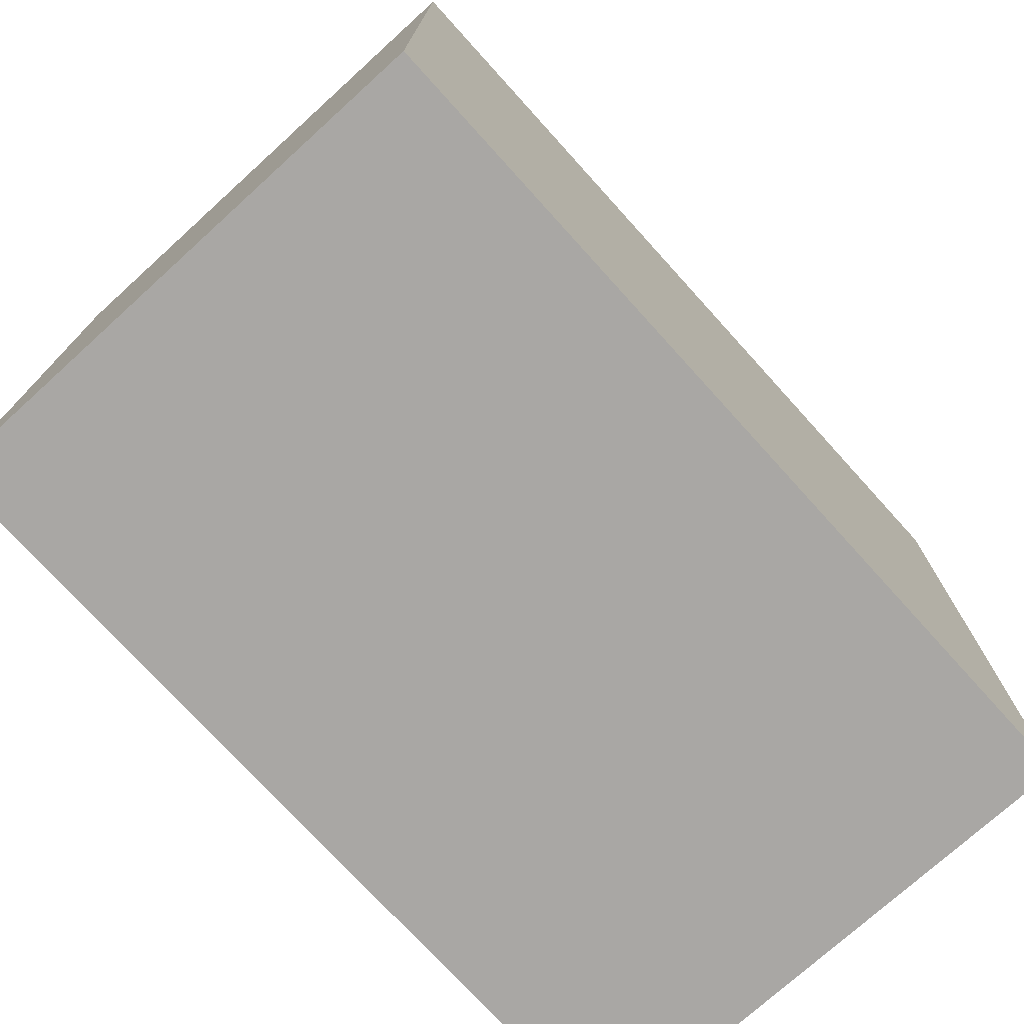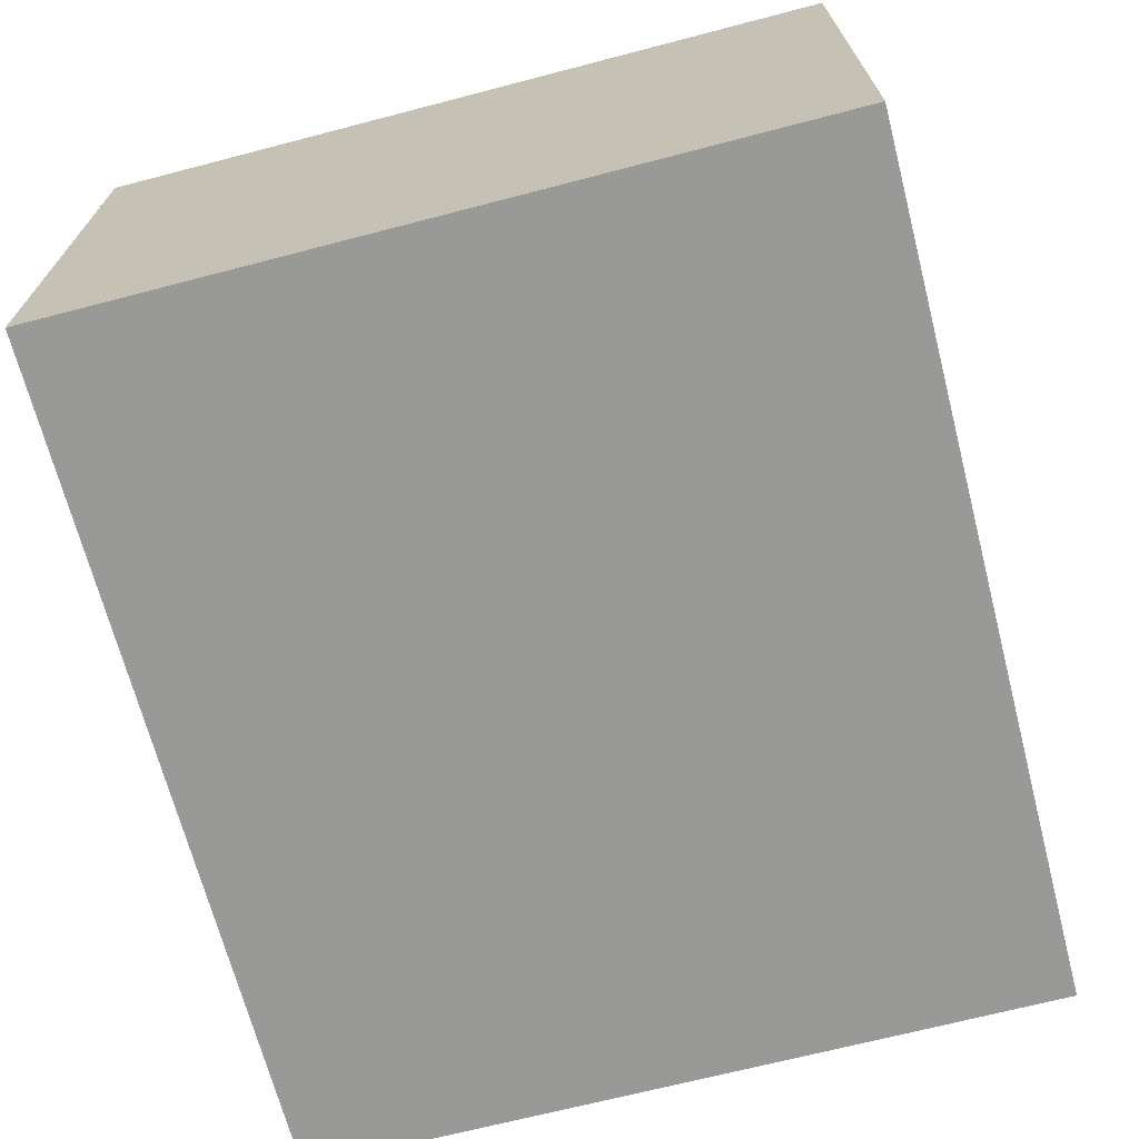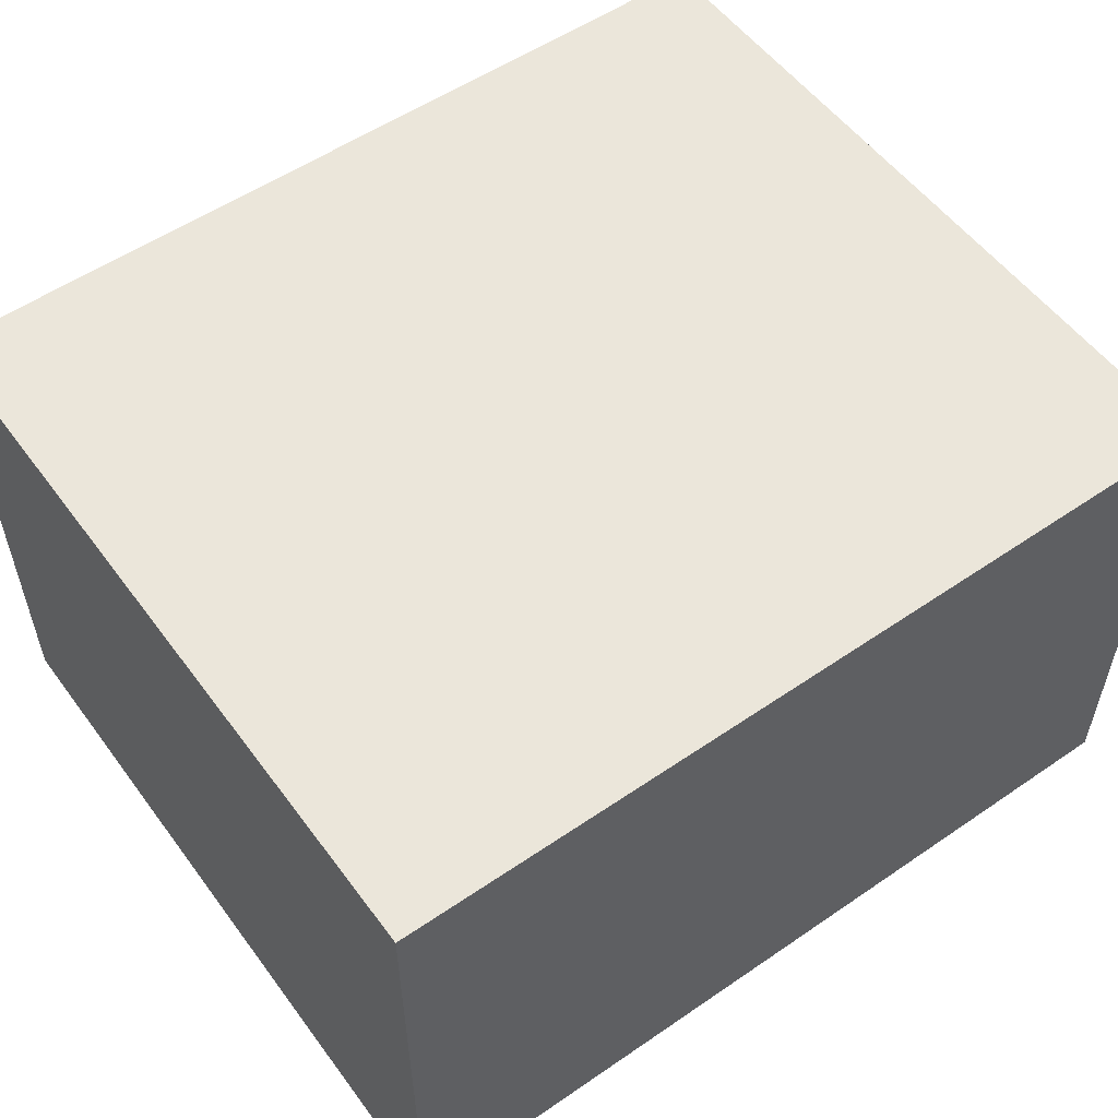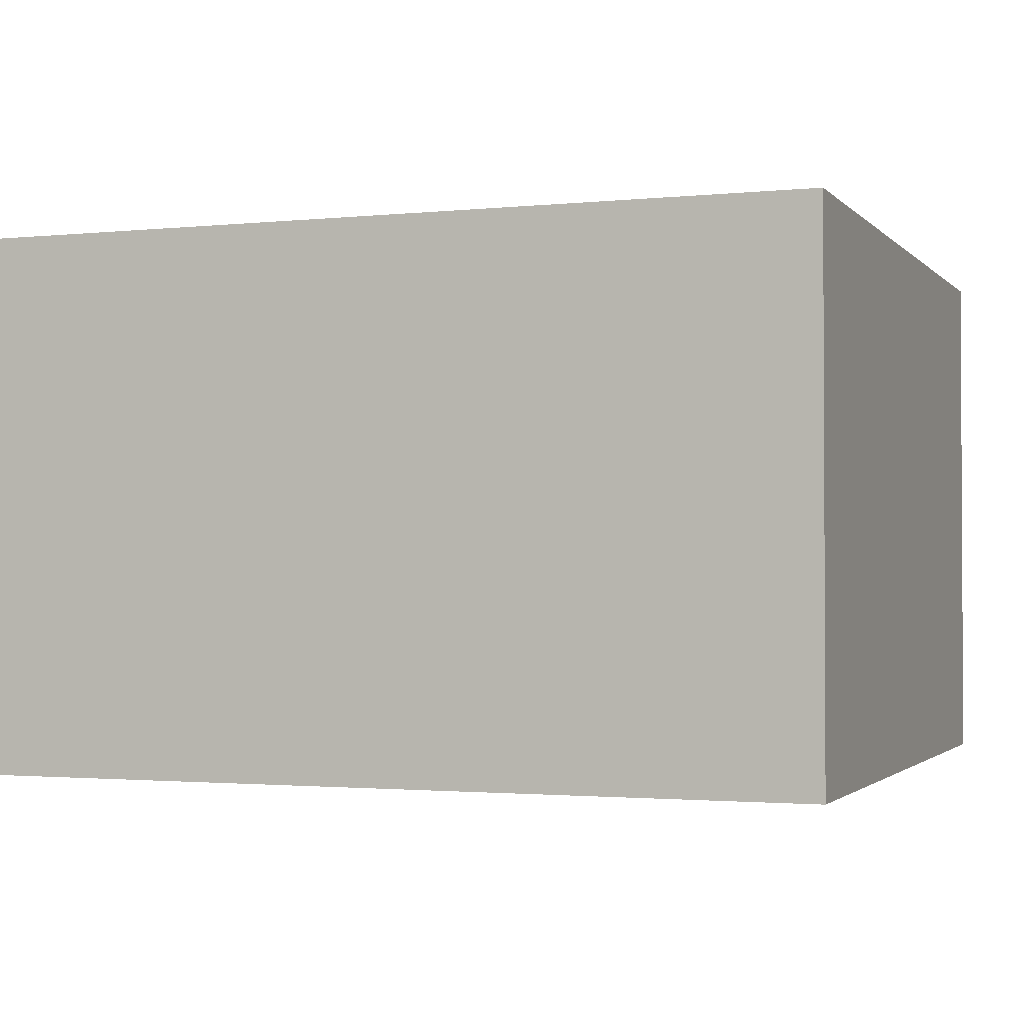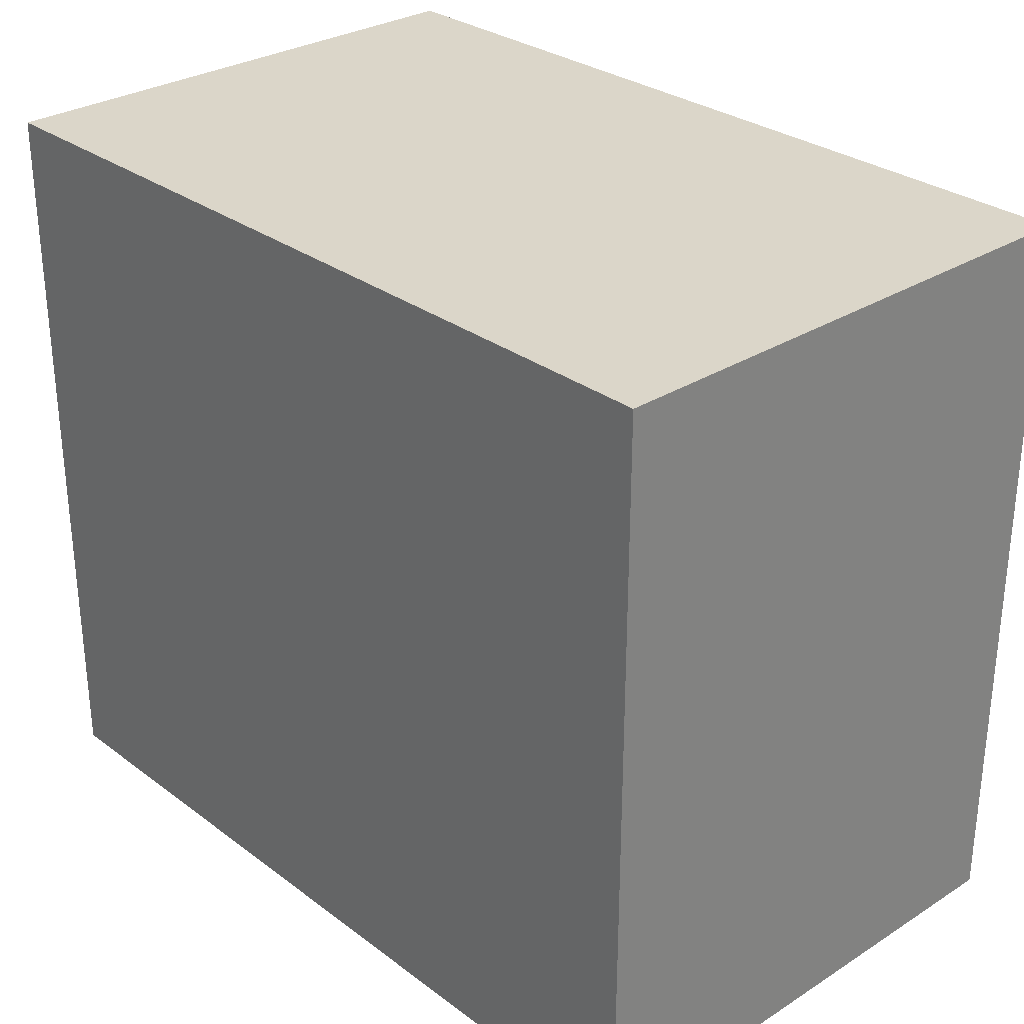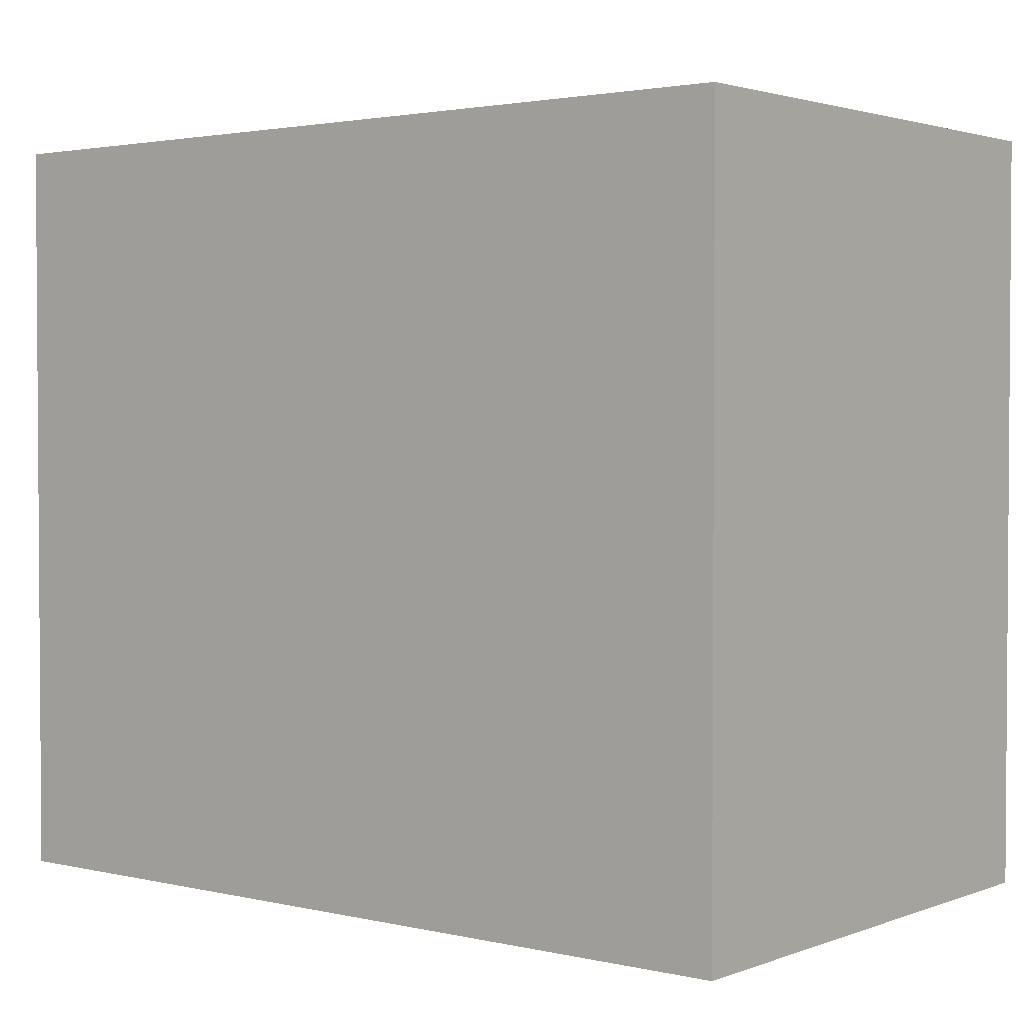
<metadata>
{"format":"obj","ext":"obj","renderer":"f3d","projection":"perspective","resolution":1024,"background":"white","views":[{"elev":-74.7,"azim":132.2,"up":"+Y"},{"elev":-68.8,"azim":104.6,"up":"+Z"},{"elev":54.8,"azim":144.1,"up":"+Z"},{"elev":-1.7,"azim":20.4,"up":"+Z"},{"elev":29.7,"azim":-132.7,"up":"+Y"},{"elev":2.3,"azim":-141.4,"up":"+Y"}]}
</metadata>
<code>
v -20 0 12.5
v 20 0 12.5
v 20 35 12.5
v -20 35 12.5
v -20 0 -12.5
v -20 0 12.5
v -20 35 12.5
v -20 35 -12.5
v 20 0 -12.5
v -20 0 -12.5
v -20 35 -12.5
v 20 35 -12.5
v 20 0 12.5
v 20 0 -12.5
v 20 35 -12.5
v 20 35 12.5
v 20 35 12.5
v 20 35 -12.5
v -20 35 -12.5
v -20 35 12.5
v 20 0 -12.5
v 20 0 12.5
v -20 0 12.5
v -20 0 -12.5
g 6c47015c-e2d0-11ea-a3e7-54bf646e7e1f
f 1 2 4
f 4 2 3
g 6c47288c-e2d0-11ea-8298-54bf646e7e1f
f 5 6 8
f 8 6 7
g 6c474fa8-e2d0-11ea-88cd-54bf646e7e1f
f 9 10 12
f 12 10 11
g 6c477686-e2d0-11ea-b669-54bf646e7e1f
f 13 14 16
f 16 14 15
g 6c47c4b0-e2d0-11ea-90d4-54bf646e7e1f
f 17 18 20
f 20 18 19
g 6c47ebc2-e2d0-11ea-843e-54bf646e7e1f
f 22 23 21
f 21 23 24

</code>
